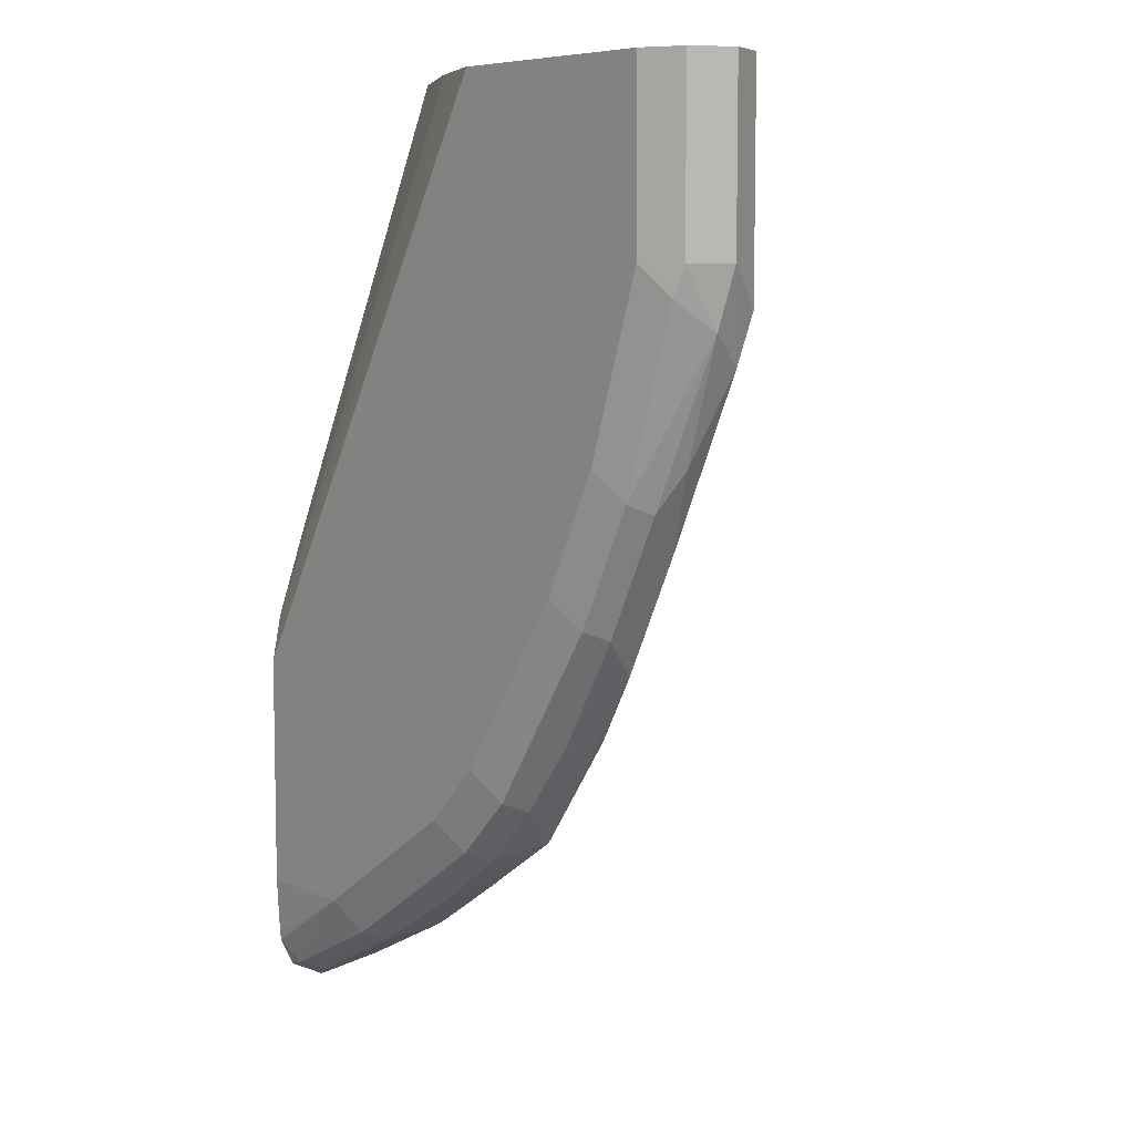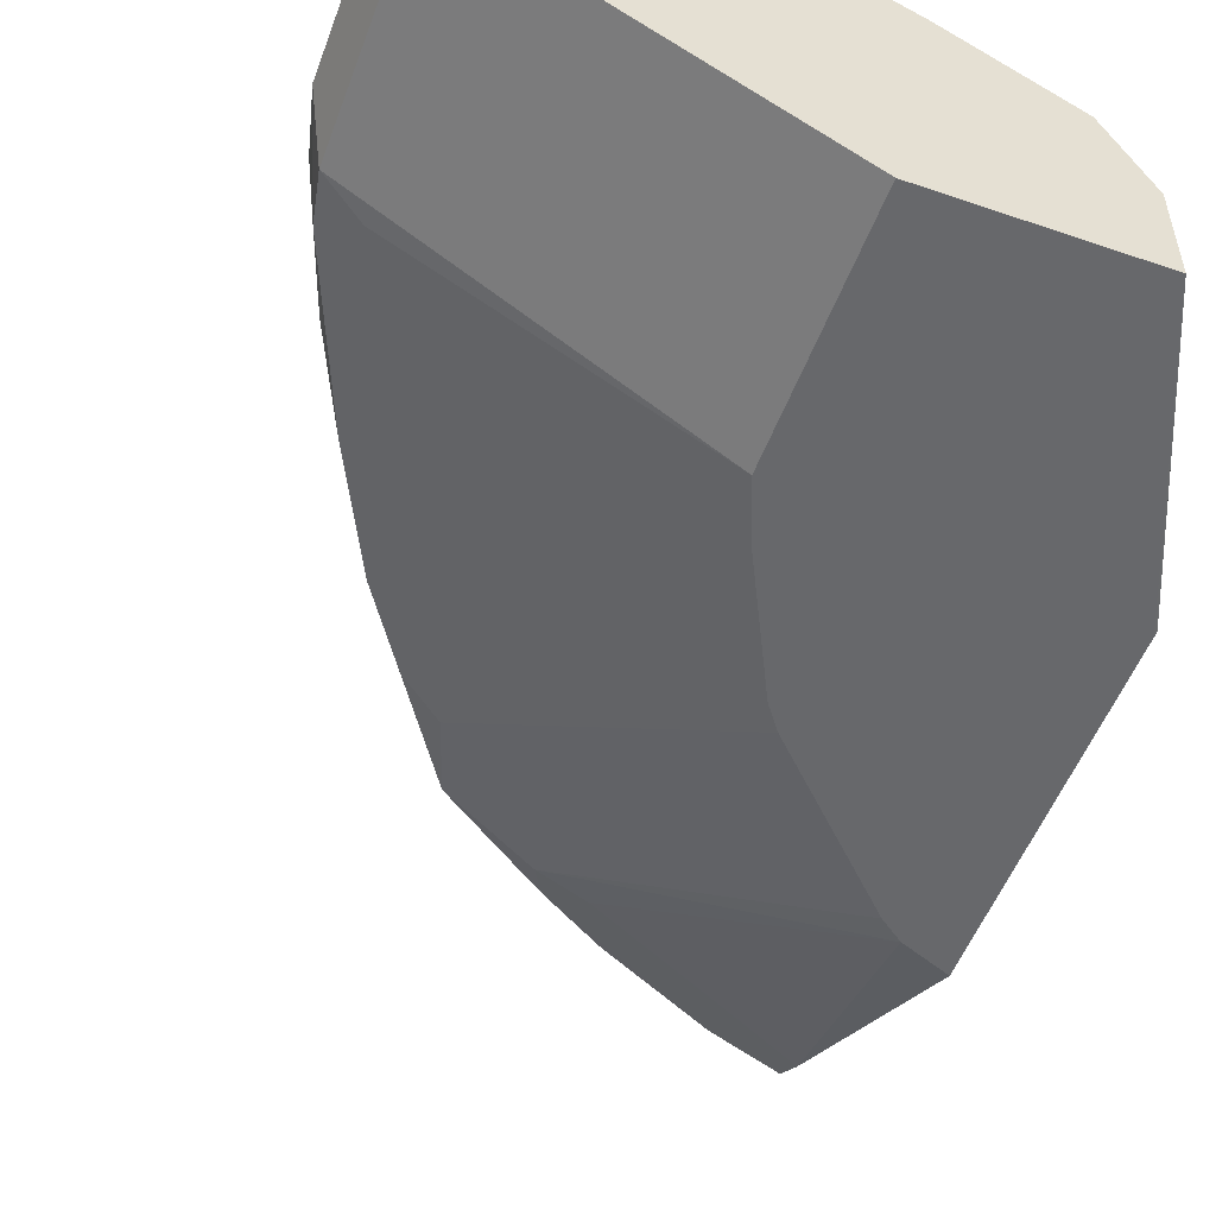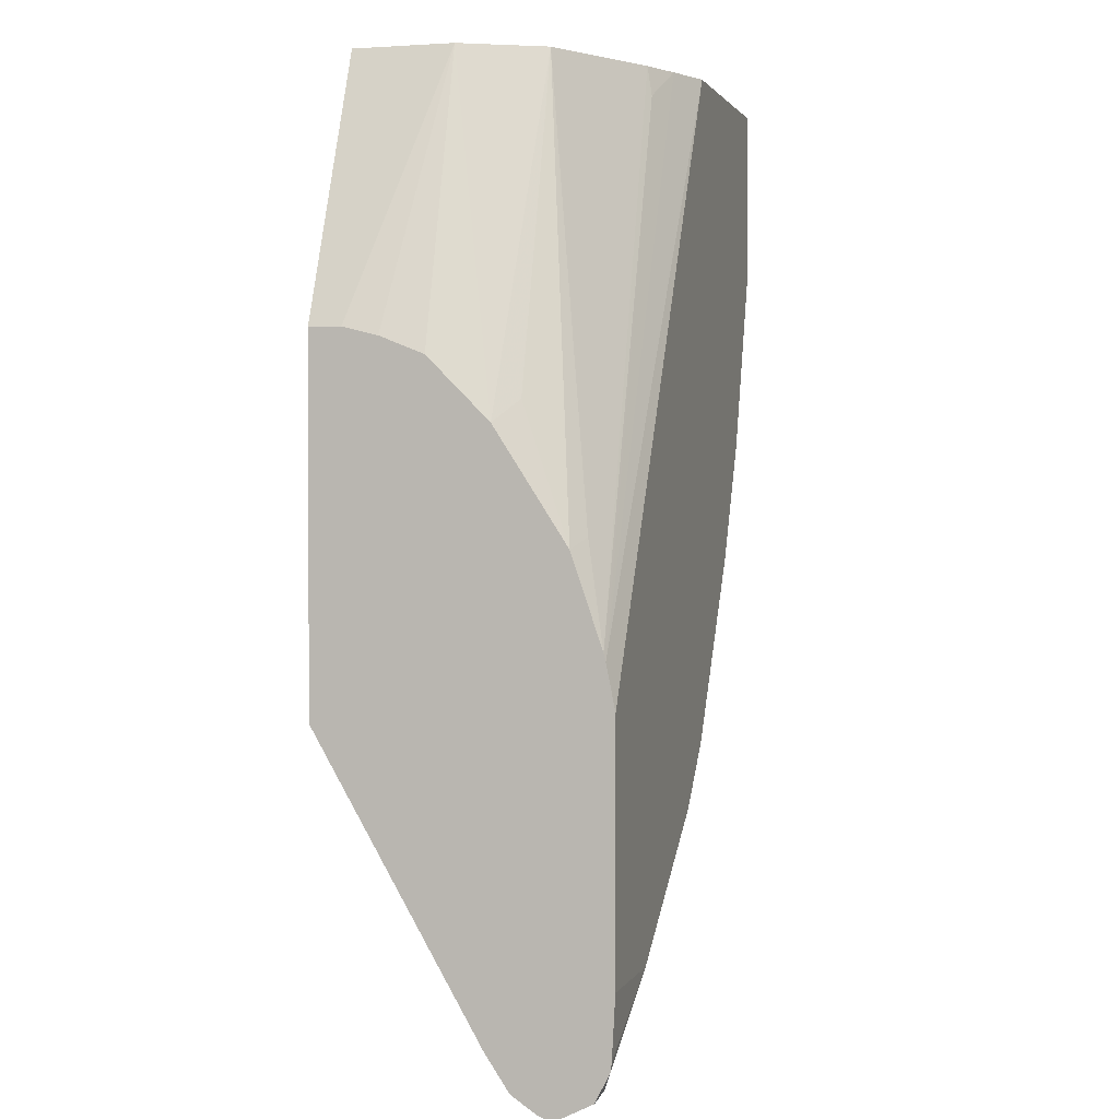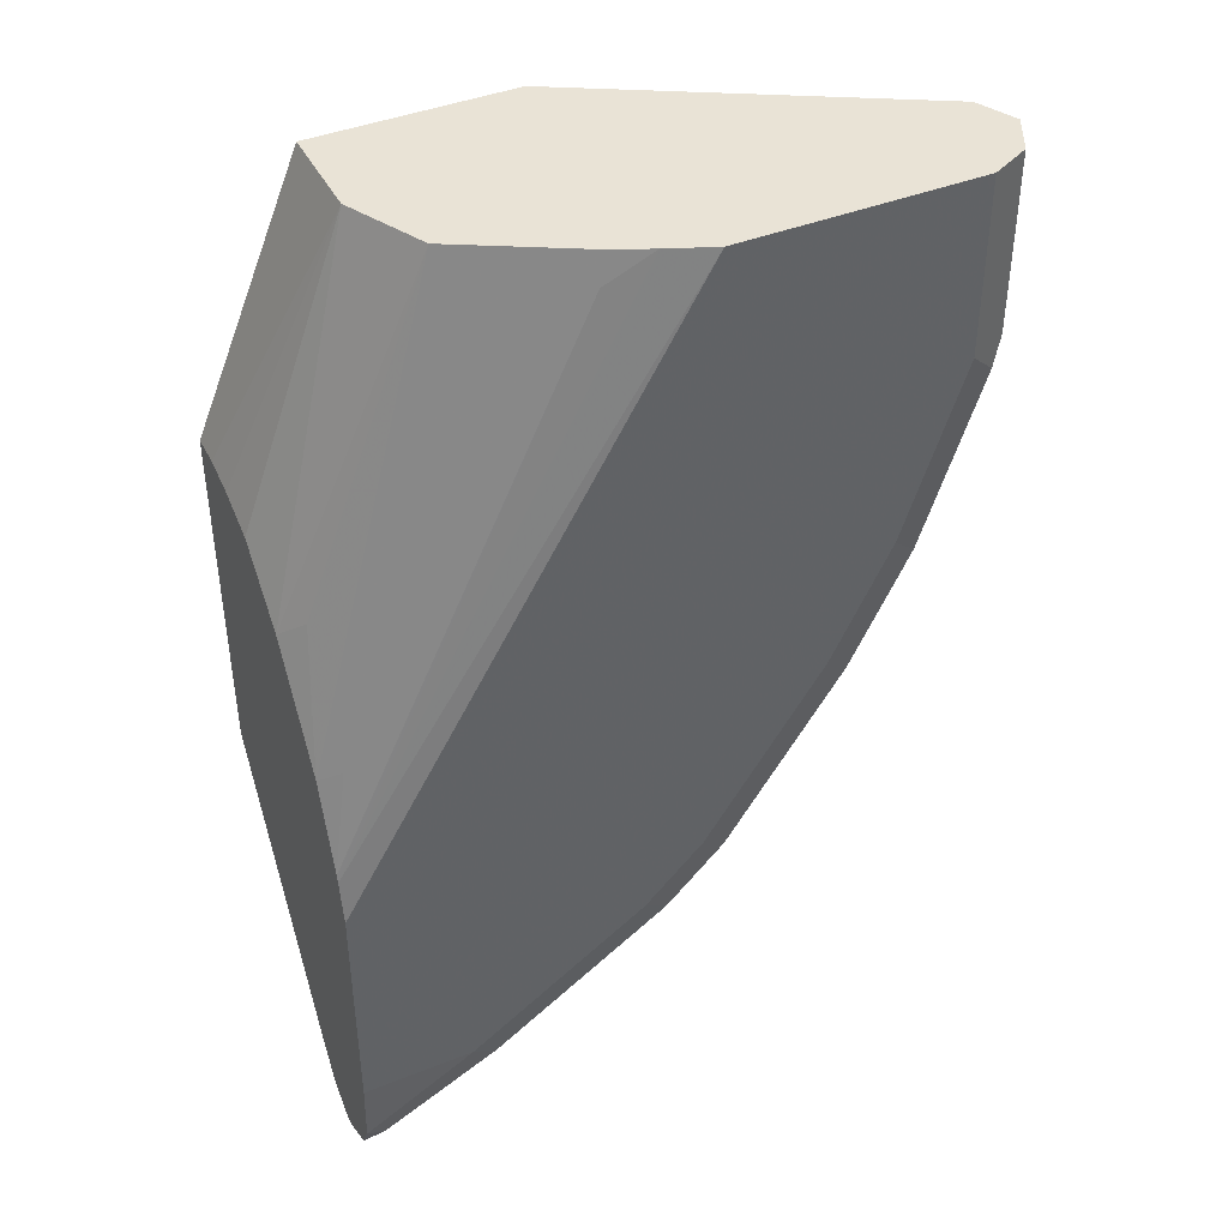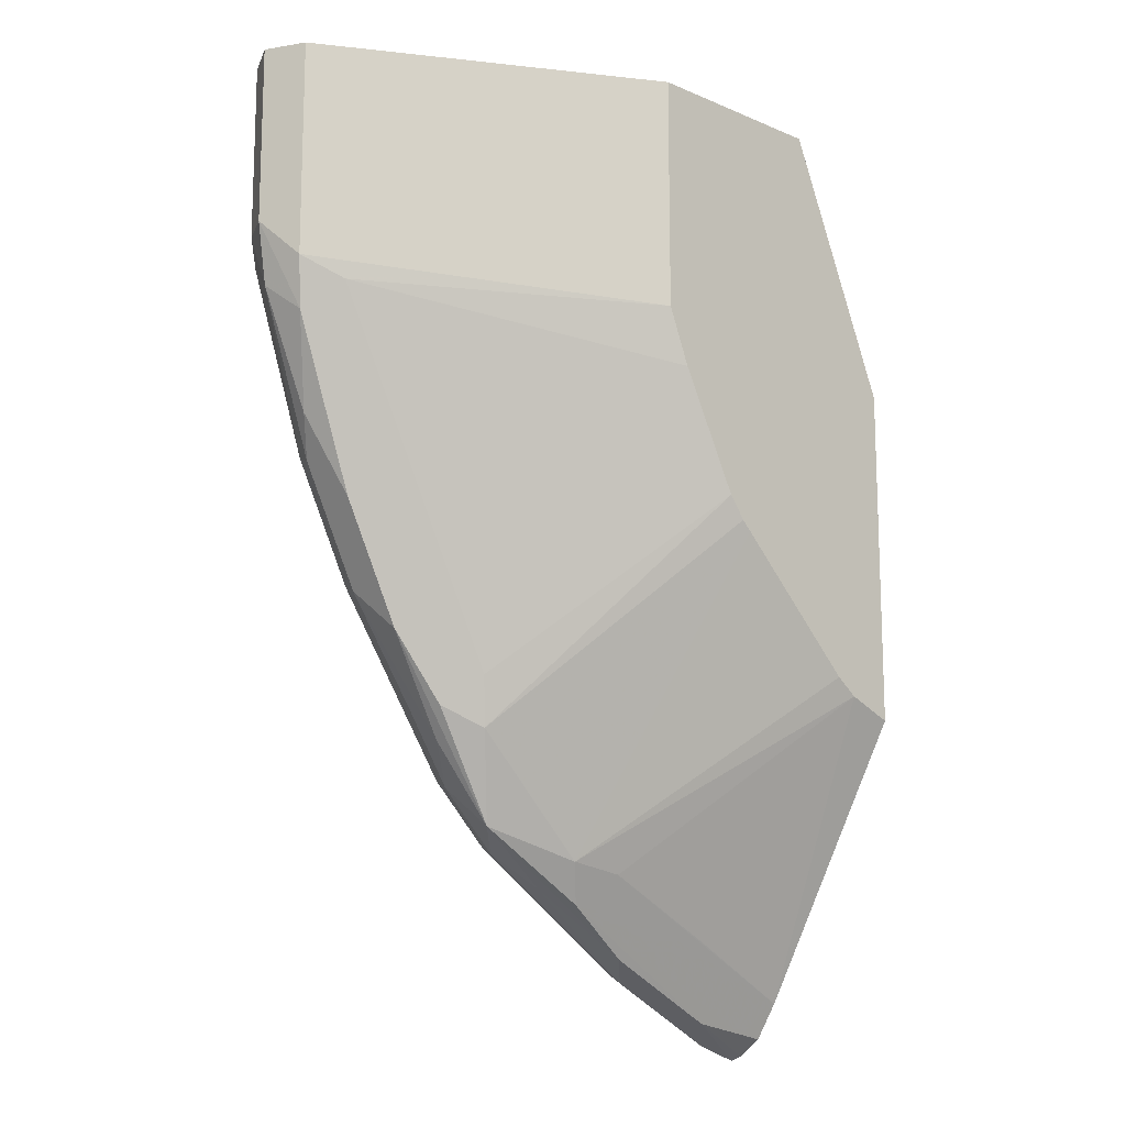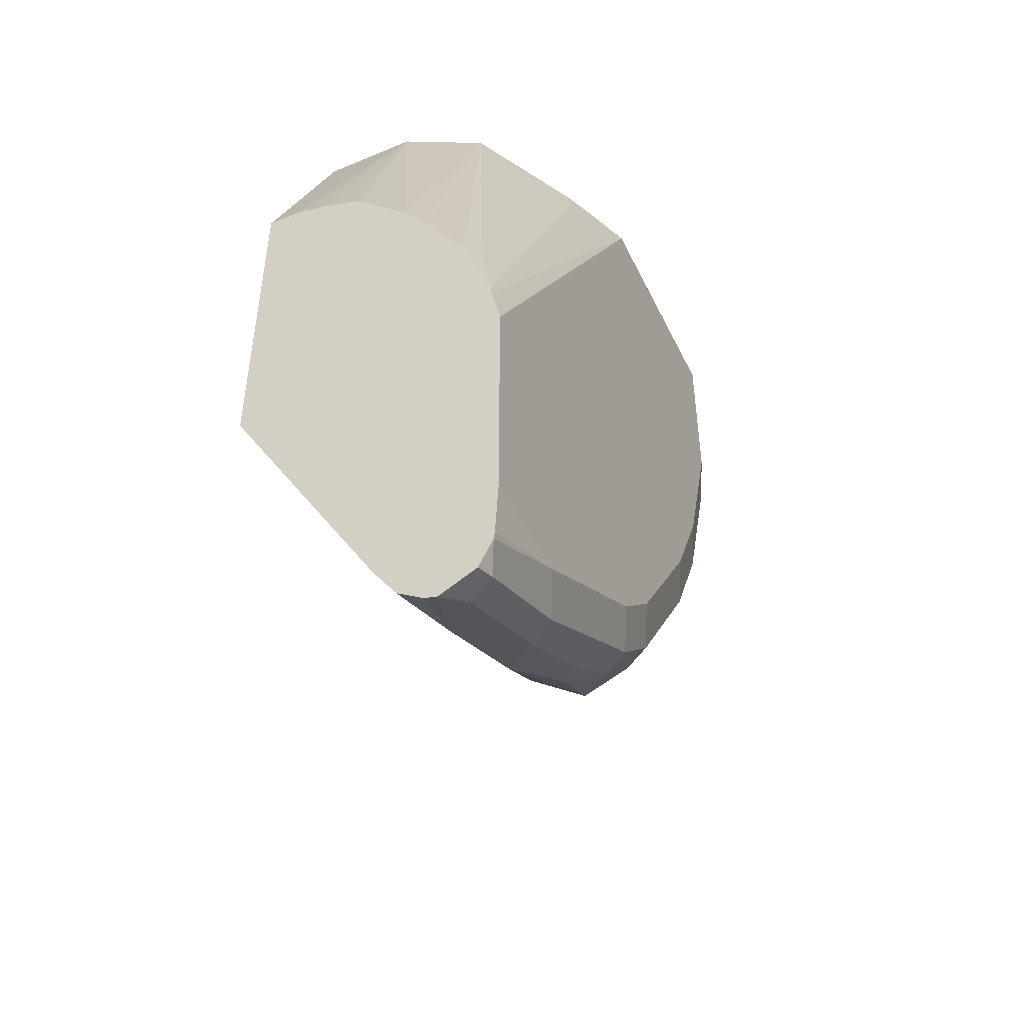
<metadata>
{"format":"obj","ext":"obj","renderer":"f3d","projection":"perspective","resolution":1024,"background":"white","views":[{"elev":7.3,"azim":-129.1,"up":"+Z"},{"elev":-52.5,"azim":-20.2,"up":"+Y"},{"elev":1.5,"azim":105.5,"up":"+Z"},{"elev":42.1,"azim":154.5,"up":"+Z"},{"elev":-14.0,"azim":-43.1,"up":"+Z"},{"elev":-48.4,"azim":115.1,"up":"+Z"}]}
</metadata>
<code>
v -0.2357 0.6082 -0.1699
v -0.2357 0.5882 -0.1699
v -0.2357 0.6302 -0.1754
v -0.3069 0.6521 -0.0002782
v -0.2357 0.5882 -0.1735
v -0.3069 0.5882 -0.0002782
v -0.2357 0.6577 -0.1863
v -0.3197 0.6777 -0.0002782
v -0.2357 0.696 -0.2246
v -0.2357 0.5882 -0.3942
v -0.4348 0.5882 -0.0002782
v -0.3325 0.7033 -0.0002782
v -0.2494 0.7097 -0.211
v -0.2357 0.7412 -0.2946
v -0.2667 0.5882 -0.3817
v -0.2357 0.6916 -0.5743
v -0.6393 0.7033 -0.0002782
v -0.4348 0.5882 -0.1535
v -0.4066 0.7442 -0.0002782
v -0.2494 0.748 -0.2878
v -0.2357 0.7604 -0.3508
v -0.2813 0.5882 -0.3708
v -0.4156 0.6969 -0.4923
v -0.3836 0.6905 -0.4987
v -0.3069 0.6905 -0.537
v -0.3389 0.6969 -0.5307
v -0.4028 0.7097 -0.5179
v -0.2494 0.7097 -0.5946
v -0.2357 0.7069 -0.5973
v -0.652 0.7286 -0.0002782
v -0.6393 0.7033 -0.1407
v -0.6137 0.6905 -0.1535
v -0.4246 0.5882 -0.1791
v -0.4028 0.748 -0.01923
v -0.4313 0.7553 -0.0002782
v -0.2357 0.7606 -0.3518
v -0.2877 0.5882 -0.3644
v -0.4923 0.6969 -0.4155
v -0.4731 0.7161 -0.4731
v -0.3197 0.5882 -0.3325
v -0.358 0.5882 -0.2942
v -0.3644 0.5882 -0.2878
v -0.358 0.7161 -0.5498
v -0.2813 0.7161 -0.5882
v -0.2357 0.7233 -0.6082
v -0.6521 0.7288 -0.0002782
v -0.6521 0.7288 -0.1151
v -0.6329 0.7097 -0.1726
v -0.5882 0.7161 -0.2814
v -0.5946 0.7097 -0.2494
v -0.4202 0.5882 -0.19
v -0.4987 0.6905 -0.3836
v -0.2357 0.7617 -0.3559
v -0.4603 0.7672 -0.0002782
v -0.5179 0.7097 -0.4028
v -0.3709 0.5882 -0.2813
v -0.3818 0.5882 -0.2667
v -0.5082 0.724 -0.4219
v -0.4859 0.7416 -0.4475
v -0.4475 0.7416 -0.4859
v -0.422 0.724 -0.5082
v -0.5498 0.7161 -0.358
v -0.3325 0.7416 -0.5626
v -0.3069 0.7288 -0.5754
v -0.2357 0.7316 -0.611
v -0.6393 0.7544 -0.0002782
v -0.6393 0.7544 -0.1151
v -0.6425 0.7336 -0.1535
v -0.6137 0.7288 -0.2302
v -0.601 0.7416 -0.2558
v -0.2357 0.7672 -0.3836
v -0.6137 0.7672 -0.0002782
v -0.5626 0.7416 -0.3324
v -0.5179 0.7384 -0.4028
v -0.4795 0.7576 -0.4411
v -0.4412 0.7576 -0.4795
v -0.4028 0.7384 -0.5179
v -0.3261 0.7576 -0.5562
v -0.2558 0.7416 -0.601
v -0.2494 0.7576 -0.5946
v -0.2357 0.7553 -0.5991
v -0.6137 0.7672 -0.1151
v -0.6329 0.7576 -0.1343
v -0.5946 0.7576 -0.2494
v -0.2357 0.7672 -0.537
v -0.5562 0.7576 -0.326
v -0.4603 0.7672 -0.4219
v -0.3069 0.7672 -0.537
v -0.422 0.7672 -0.4603
v -0.2357 0.7644 -0.5809
v -0.5754 0.7672 -0.2302
v -0.2357 0.7651 -0.5754
v -0.537 0.7672 -0.3068
f 43 65 44
f 48 69 49
f 43 64 65
f 44 65 45
f 46 66 67
f 46 67 47
f 47 67 68
f 47 68 48
f 48 68 69
f 49 55 50
f 49 70 73
f 49 73 62
f 49 62 55
f 53 71 54
f 54 71 85
f 54 85 88
f 43 63 64
f 54 88 89
f 54 89 87
f 49 69 70
f 43 61 63
f 35 53 54
f 39 55 62
f 31 49 50
f 54 87 93
f 31 50 32
f 32 51 33
f 32 50 55
f 32 55 52
f 32 52 57
f 32 57 51
f 34 36 53
f 34 53 35
f 38 52 55
f 38 55 39
f 38 42 56
f 38 56 57
f 38 57 52
f 39 58 59
f 39 59 60
f 39 60 61
f 39 61 43
f 39 62 58
f 54 93 91
f 73 86 74
f 54 82 72
f 70 86 73
f 74 86 75
f 75 87 89
f 75 89 76
f 75 86 93
f 75 93 87
f 76 88 78
f 76 78 77
f 76 89 88
f 78 88 80
f 80 90 81
f 80 88 90
f 82 91 84
f 82 84 83
f 88 92 90
f 84 91 93
f 84 93 86
f 85 92 88
f 31 48 49
f 70 84 86
f 68 70 69
f 68 84 70
f 68 83 84
f 58 62 73
f 58 73 74
f 58 74 59
f 59 74 75
f 59 75 76
f 59 76 60
f 60 76 77
f 60 77 61
f 61 77 63
f 54 91 82
f 63 78 80
f 63 79 65
f 63 65 64
f 63 77 78
f 65 79 80
f 65 80 81
f 66 72 82
f 66 82 67
f 67 82 83
f 67 83 68
f 63 80 79
f 31 47 48
f 1 16 29
f 30 46 47
f 4 12 19
f 4 19 35
f 4 35 54
f 4 54 72
f 4 72 66
f 4 66 46
f 4 46 30
f 4 30 17
f 4 17 11
f 4 11 6
f 4 7 9
f 4 9 8
f 5 6 11
f 5 11 18
f 5 18 33
f 5 33 51
f 5 51 57
f 5 57 56
f 5 56 42
f 4 8 12
f 5 42 41
f 3 7 4
f 1 6 2
f 1 2 5
f 1 5 10
f 1 10 16
f 1 29 45
f 1 45 65
f 1 65 81
f 1 81 90
f 1 90 92
f 1 92 85
f 1 85 71
f 1 71 53
f 1 53 36
f 1 36 21
f 1 21 14
f 1 14 9
f 1 9 7
f 30 47 31
f 1 3 4
f 1 4 6
f 2 6 5
f 5 41 40
f 1 7 3
f 5 37 22
f 18 31 32
f 18 32 33
f 19 21 34
f 19 34 35
f 21 36 34
f 22 37 23
f 23 38 39
f 23 39 27
f 23 27 24
f 23 37 40
f 23 40 41
f 23 42 38
f 24 27 26
f 27 39 43
f 27 43 44
f 27 44 28
f 28 44 29
f 29 44 45
f 5 40 37
f 17 30 31
f 16 28 29
f 23 41 42
f 16 26 27
f 5 22 15
f 16 27 28
f 5 15 10
f 8 9 12
f 9 13 12
f 10 15 16
f 11 17 31
f 11 31 18
f 12 13 14
f 9 14 13
f 12 20 21
f 12 21 19
f 14 21 20
f 15 22 23
f 15 23 24
f 15 24 25
f 15 25 16
f 12 14 20
f 16 25 24
f 16 24 26

</code>
